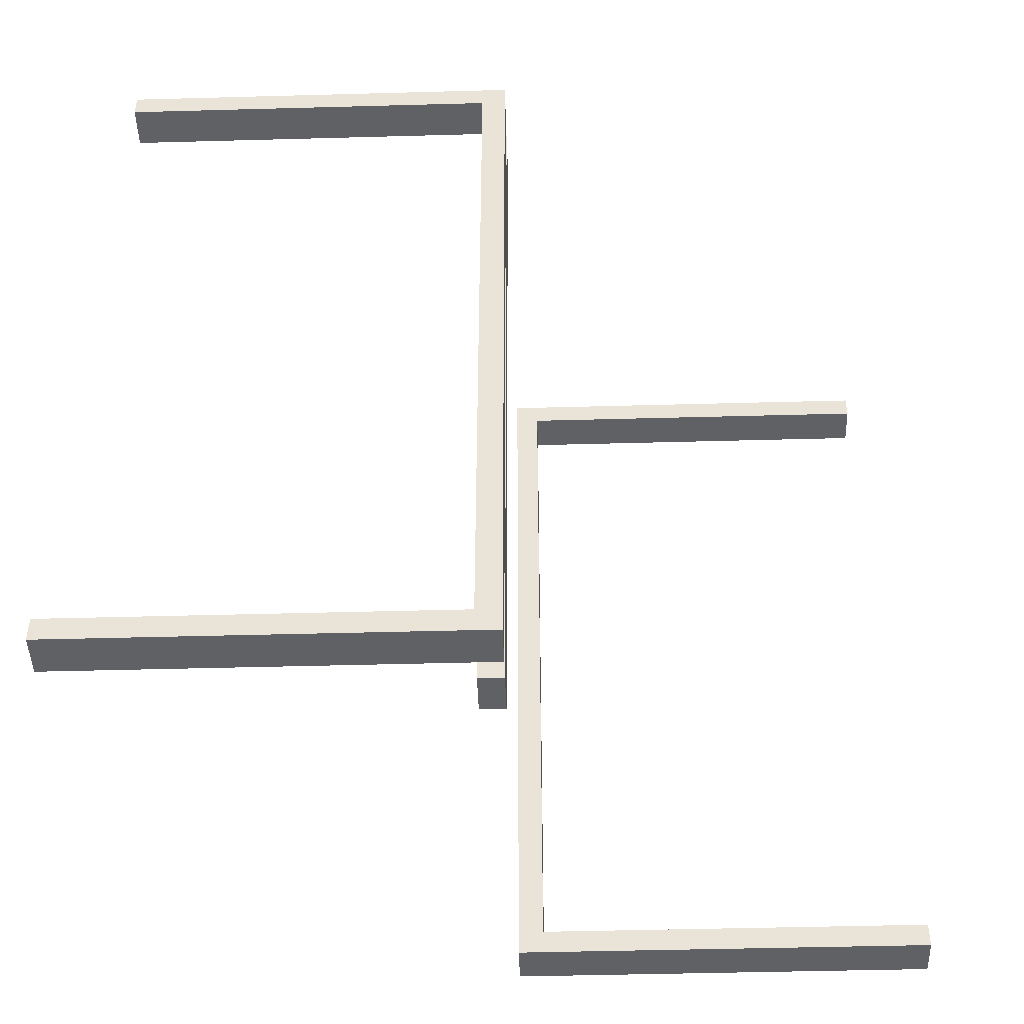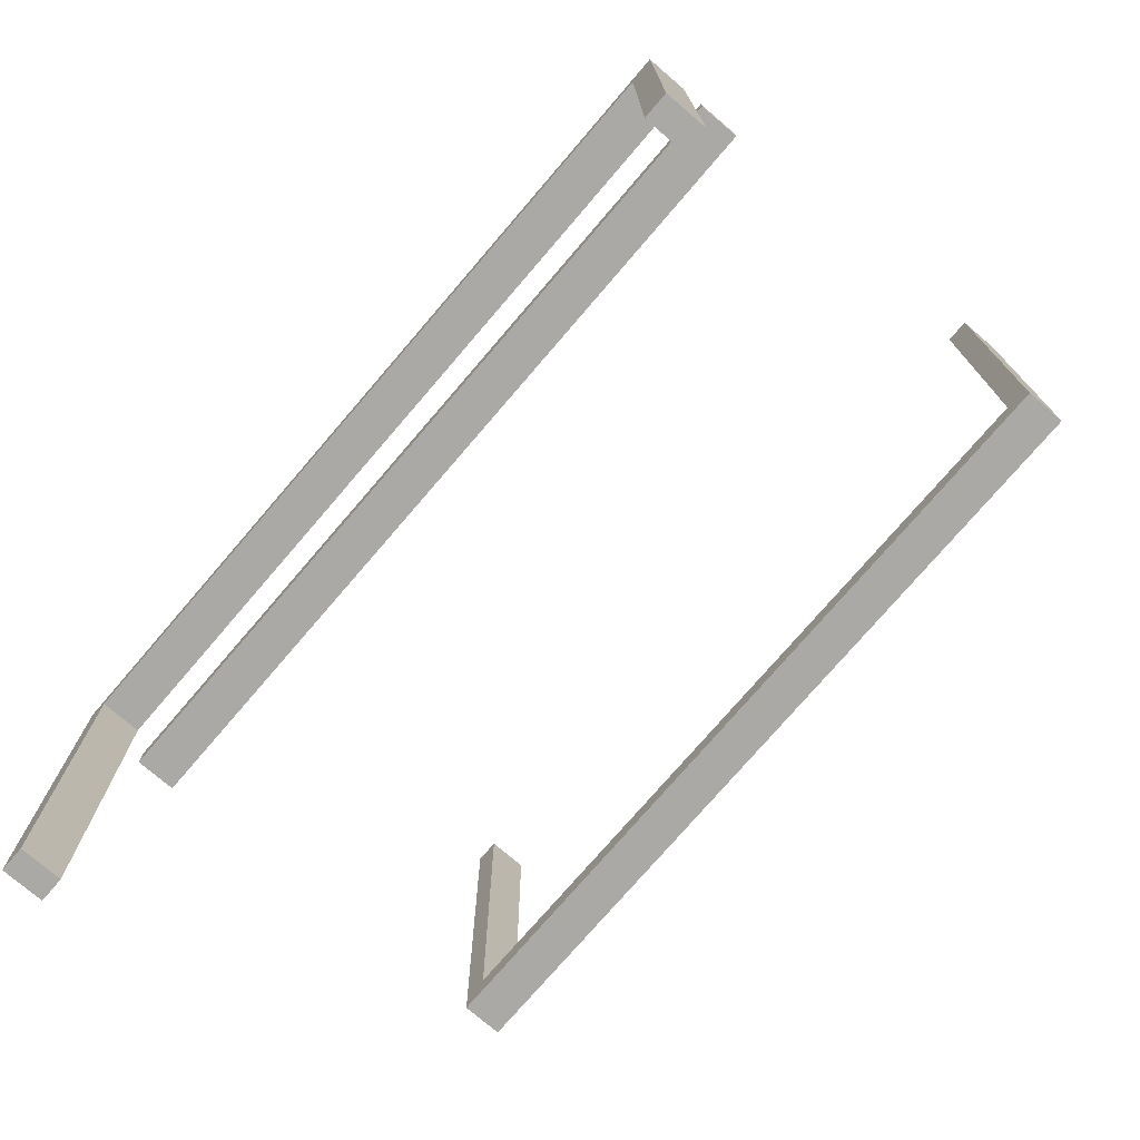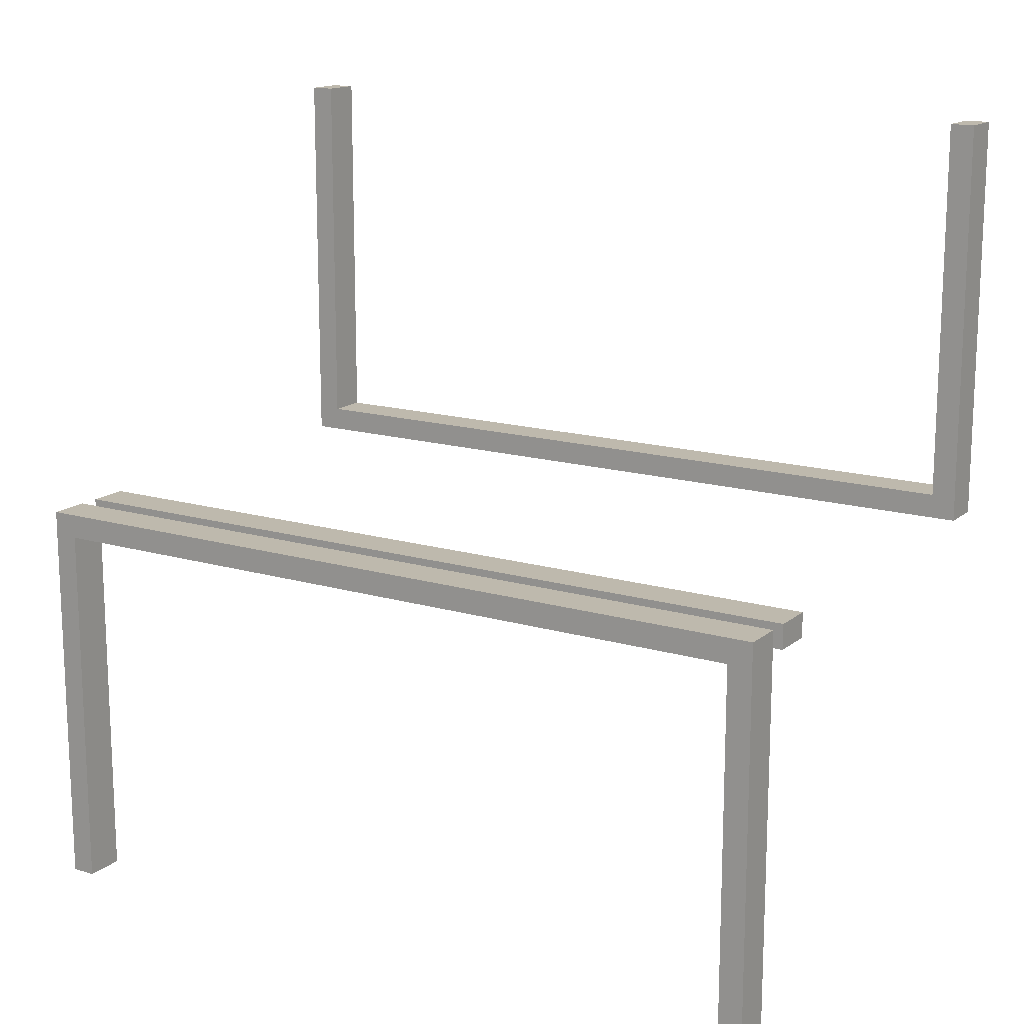
<metadata>
{"format":"obj","ext":"obj","renderer":"f3d","projection":"perspective","resolution":1024,"background":"white","views":[{"elev":-46.0,"azim":-88.2,"up":"+Y"},{"elev":-75.3,"azim":-40.6,"up":"+Z"},{"elev":15.3,"azim":-58.0,"up":"+Z"}]}
</metadata>
<code>
v -0.2625 0 0
v -0.2625 0 -0.03
v -0.2625 -0.1567 -0.03
v -0.2625 -0.3133 -0.03
v -0.2625 0.1667 0
v -0.2625 -0.47 -0.03
v -0.2625 -0.47 -0.1867
v -0.2625 -0.47 -0.3433
v -0.2625 -0.47 -0.5
v -0.2625 0.3333 0
v -0.2625 -0.5 0
v -0.2625 -0.5 -0.5
v -0.2625 -0.5 -0.3333
v -0.2625 -0.5 -0.1667
v -0.2625 0.5 0
v -0.2625 0.5 -0.5
v -0.2625 0.5 -0.3333
v -0.2625 0.5 -0.1667
v -0.2625 -0.3333 0
v -0.2625 0.47 -0.03
v -0.2625 0.47 -0.1867
v -0.2625 0.47 -0.3433
v -0.2625 0.47 -0.5
v -0.2625 -0.1667 0
v -0.2625 0.3133 -0.03
v -0.2625 0.1567 -0.03
v -0.2 0.0625 0
v -0.2 0.0625 -0.03
v -0.2 0.125 0
v -0.2 0.125 -0.03
v -0.2 0.375 0
v -0.2 0.375 -0.03
v -0.2 0.4375 0
v -0.2 0.4375 -0.03
v -0.2 -0.4375 0
v -0.2 -0.4375 -0.03
v -0.2 -0.375 0
v -0.2 -0.375 -0.03
v -0.2 -0.125 0
v -0.2 -0.125 -0.03
v -0.2 -0.0625 0
v -0.2 -0.0625 -0.03
v -0.275 0.0625 0
v -0.275 0.125 0
v -0.275 0.05875 -0.03
v -0.275 -0.47 -0.4412
v -0.275 -0.47 -0.3825
v -0.275 0.1175 -0.03
v -0.275 -0.5 -0.4375
v -0.275 -0.5 -0.375
v -0.275 0.5 -0.4375
v -0.275 0.5 -0.375
v -0.275 -0.1175 -0.03
v -0.275 0.47 -0.4412
v -0.275 0.47 -0.3825
v -0.275 -0.05875 -0.03
v -0.275 -0.125 0
v -0.275 -0.0625 0
v -0.2125 0 0
v -0.2125 0 -0.03
v -0.2125 0.0625 0
v -0.2125 0.0625 -0.03
v -0.2125 0.125 0
v -0.2125 0.125 -0.03
v -0.2125 0.375 0
v -0.2125 0.375 -0.03
v -0.2125 0.4375 0
v -0.2125 0.4375 -0.03
v -0.2125 -0.5 0
v -0.2125 -0.5 -0.03
v -0.2125 0.5 0
v -0.2125 0.5 -0.03
v -0.2125 -0.4375 0
v -0.2125 -0.4375 -0.03
v -0.2125 -0.375 0
v -0.2125 -0.375 -0.03
v -0.2125 -0.125 0
v -0.2125 -0.125 -0.03
v -0.2125 -0.0625 0
v -0.2125 -0.0625 -0.03
v 0.3125 0 0
v 0.3125 0 0.03
v 0.3125 -0.1567 0.03
v 0.3125 -0.3133 0.03
v 0.3125 0.1667 0
v 0.3125 -0.47 0.5
v 0.3125 -0.47 0.3433
v 0.3125 -0.47 0.1867
v 0.3125 -0.47 0.03
v 0.3125 0.3333 0
v 0.3125 -0.5 0
v 0.3125 -0.5 0.1667
v 0.3125 -0.5 0.3333
v 0.3125 -0.5 0.5
v 0.3125 0.5 0
v 0.3125 0.5 0.1667
v 0.3125 0.5 0.3333
v 0.3125 0.5 0.5
v 0.3125 -0.3333 0
v 0.3125 0.47 0.5
v 0.3125 0.47 0.3433
v 0.3125 0.47 0.1867
v 0.3125 0.47 0.03
v 0.3125 -0.1667 0
v 0.3125 0.3133 0.03
v 0.3125 0.1567 0.03
v -0.2875 0 0
v -0.2875 0 -0.03
v -0.2875 0.0625 0
v -0.2875 0.125 0
v -0.2875 0.05875 -0.03
v -0.2875 -0.47 -0.5
v -0.2875 -0.47 -0.4412
v -0.2875 -0.47 -0.3825
v -0.2875 0.1175 -0.03
v -0.2875 -0.5 -0.5
v -0.2875 -0.5 -0.4375
v -0.2875 -0.5 -0.375
v -0.2875 0.5 -0.5
v -0.2875 0.5 -0.4375
v -0.2875 0.5 -0.375
v -0.2875 -0.1175 -0.03
v -0.2875 0.47 -0.5
v -0.2875 0.47 -0.4412
v -0.2875 0.47 -0.3825
v -0.2875 -0.05875 -0.03
v -0.2875 -0.125 0
v -0.2875 -0.0625 0
v -0.225 0.0625 0
v -0.225 0.0625 -0.03
v -0.225 0.125 0
v -0.225 0.125 -0.03
v -0.225 0.375 0
v -0.225 0.375 -0.03
v -0.225 0.4375 0
v -0.225 0.4375 -0.03
v -0.225 -0.4375 0
v -0.225 -0.4375 -0.03
v -0.225 -0.375 0
v -0.225 -0.375 -0.03
v -0.225 -0.125 0
v -0.225 -0.125 -0.03
v -0.225 -0.0625 0
v -0.225 -0.0625 -0.03
v -0.3 0.0625 0
v -0.3 0.125 0
v -0.3 0.05875 -0.03
v -0.3 -0.47 -0.4412
v -0.3 -0.47 -0.3825
v -0.3 0.1175 -0.03
v -0.3 -0.5 -0.4375
v -0.3 -0.5 -0.375
v -0.3 0.5 -0.4375
v -0.3 0.5 -0.375
v -0.3 -0.1175 -0.03
v -0.3 0.47 -0.4412
v -0.3 0.47 -0.3825
v -0.3 -0.05875 -0.03
v -0.3 -0.125 0
v -0.3 -0.0625 0
v -0.2375 0 0
v -0.2375 0 -0.03
v -0.2375 0.125 0
v -0.2375 0.125 -0.03
v -0.2375 0.25 0
v -0.2375 0.25 -0.03
v -0.2375 0.375 0
v -0.2375 0.375 -0.03
v -0.2375 -0.5 0
v -0.2375 -0.5 -0.03
v -0.2375 0.5 0
v -0.2375 0.5 -0.03
v -0.2375 -0.375 0
v -0.2375 -0.375 -0.03
v -0.2375 -0.25 0
v -0.2375 -0.25 -0.03
v -0.2375 -0.125 0
v -0.2375 -0.125 -0.03
v 0.3 0.0625 0
v 0.3 0.125 0
v 0.3 0.05875 0.03
v 0.3 -0.47 0.3825
v 0.3 -0.47 0.4412
v 0.3 0.1175 0.03
v 0.3 -0.5 0.375
v 0.3 -0.5 0.4375
v 0.3 0.5 0.375
v 0.3 0.5 0.4375
v 0.3 -0.1175 0.03
v 0.3 0.47 0.3825
v 0.3 0.47 0.4412
v 0.3 -0.05875 0.03
v 0.3 -0.125 0
v 0.3 -0.0625 0
v 0.2875 0 0
v 0.2875 0 0.03
v 0.2875 0.0625 0
v 0.2875 0.125 0
v 0.2875 0.05875 0.03
v 0.2875 -0.47 0.3825
v 0.2875 -0.47 0.4412
v 0.2875 -0.47 0.5
v 0.2875 0.1175 0.03
v 0.2875 -0.5 0.375
v 0.2875 -0.5 0.4375
v 0.2875 -0.5 0.5
v 0.2875 0.5 0.375
v 0.2875 0.5 0.4375
v 0.2875 0.5 0.5
v 0.2875 -0.1175 0.03
v 0.2875 0.47 0.3825
v 0.2875 0.47 0.4412
v 0.2875 0.47 0.5
v 0.2875 -0.05875 0.03
v 0.2875 -0.125 0
v 0.2875 -0.0625 0
v -0.3125 0 0
v -0.3125 0 -0.03
v -0.3125 -0.1567 -0.03
v -0.3125 -0.3133 -0.03
v -0.3125 0.1667 0
v -0.3125 -0.47 -0.03
v -0.3125 -0.47 -0.1867
v -0.3125 -0.47 -0.3433
v -0.3125 -0.47 -0.5
v -0.3125 0.3333 0
v -0.3125 -0.5 0
v -0.3125 -0.5 -0.5
v -0.3125 -0.5 -0.3333
v -0.3125 -0.5 -0.1667
v -0.3125 0.5 0
v -0.3125 0.5 -0.5
v -0.3125 0.5 -0.3333
v -0.3125 0.5 -0.1667
v -0.3125 -0.3333 0
v -0.3125 0.47 -0.03
v -0.3125 0.47 -0.1867
v -0.3125 0.47 -0.3433
v -0.3125 0.47 -0.5
v -0.3125 -0.1667 0
v -0.3125 0.3133 -0.03
v -0.3125 0.1567 -0.03
v -0.1875 0 0
v -0.1875 0 -0.03
v -0.1875 0.125 0
v -0.1875 0.125 -0.03
v -0.1875 0.25 0
v -0.1875 0.25 -0.03
v -0.1875 0.375 0
v -0.1875 0.375 -0.03
v -0.1875 -0.5 0
v -0.1875 -0.5 -0.03
v -0.1875 0.5 0
v -0.1875 0.5 -0.03
v -0.1875 -0.375 0
v -0.1875 -0.375 -0.03
v -0.1875 -0.25 0
v -0.1875 -0.25 -0.03
v -0.1875 -0.125 0
v -0.1875 -0.125 -0.03
v 0.275 0.0625 0
v 0.275 0.125 0
v 0.275 0.05875 0.03
v 0.275 -0.47 0.3825
v 0.275 -0.47 0.4412
v 0.275 0.1175 0.03
v 0.275 -0.5 0.375
v 0.275 -0.5 0.4375
v 0.275 0.5 0.375
v 0.275 0.5 0.4375
v 0.275 -0.1175 0.03
v 0.275 0.47 0.3825
v 0.275 0.47 0.4412
v 0.275 -0.05875 0.03
v 0.275 -0.125 0
v 0.275 -0.0625 0
v 0.2625 0 0
v 0.2625 0 0.03
v 0.2625 -0.1567 0.03
v 0.2625 -0.3133 0.03
v 0.2625 0.1667 0
v 0.2625 -0.47 0.5
v 0.2625 -0.47 0.3433
v 0.2625 -0.47 0.1867
v 0.2625 -0.47 0.03
v 0.2625 0.3333 0
v 0.2625 -0.5 0
v 0.2625 -0.5 0.1667
v 0.2625 -0.5 0.3333
v 0.2625 -0.5 0.5
v 0.2625 0.5 0
v 0.2625 0.5 0.1667
v 0.2625 0.5 0.3333
v 0.2625 0.5 0.5
v 0.2625 -0.3333 0
v 0.2625 0.47 0.5
v 0.2625 0.47 0.3433
v 0.2625 0.47 0.1867
v 0.2625 0.47 0.03
v 0.2625 -0.1667 0
v 0.2625 0.3133 0.03
v 0.2625 0.1567 0.03
f 177 161 162
f 178 176 175
f 169 173 174
f 173 175 176
f 37 75 73
f 75 139 137
f 41 79 77
f 79 143 141
f 69 73 137
f 173 169 137
f 139 175 173
f 137 139 173
f 175 139 75
f 251 35 69
f 35 73 69
f 255 35 251
f 75 37 257
f 37 255 257
f 35 255 37
f 175 75 77
f 141 175 77
f 143 177 141
f 75 257 77
f 59 143 79
f 177 143 161
f 161 143 59
f 259 39 257
f 77 257 39
f 41 39 259
f 243 59 41
f 259 243 41
f 41 59 79
f 177 175 141
f 70 69 169
f 252 251 69
f 40 78 80
f 78 142 144
f 36 74 76
f 74 138 140
f 60 80 144
f 178 162 144
f 142 176 178
f 144 142 178
f 176 142 78
f 244 42 60
f 42 80 60
f 260 42 244
f 78 40 258
f 40 260 258
f 42 260 40
f 176 78 76
f 140 176 76
f 138 174 140
f 78 258 76
f 70 138 74
f 174 138 170
f 170 138 70
f 256 38 258
f 76 258 38
f 36 38 256
f 252 70 36
f 256 252 36
f 36 70 74
f 174 176 140
f 59 60 162
f 243 244 60
f 259 260 244
f 260 259 257
f 251 252 256
f 255 256 258
f 177 162 178
f 178 175 177
f 169 174 170
f 173 176 174
f 37 73 35
f 75 137 73
f 41 77 39
f 79 141 77
f 69 137 169
f 70 169 170
f 252 69 70
f 40 80 42
f 78 144 80
f 36 76 38
f 74 140 76
f 60 144 162
f 59 162 161
f 243 60 59
f 259 244 243
f 260 257 258
f 251 256 255
f 255 258 257
f 9 8 12
f 14 13 7
f 7 6 14
f 24 4 3
f 19 6 4
f 24 19 4
f 3 1 24
f 3 2 1
f 11 6 19
f 160 159 127
f 128 127 57
f 19 235 227
f 24 127 19
f 127 24 57
f 240 235 127
f 127 235 19
f 57 24 58
f 1 107 58
f 1 58 24
f 217 240 160
f 160 107 217
f 160 128 107
f 240 127 159
f 152 151 117
f 118 117 49
f 50 49 13
f 12 13 49
f 116 12 49
f 151 228 116
f 116 117 151
f 229 228 151
f 14 118 13
f 50 13 118
f 230 118 14
f 11 227 230
f 229 152 118
f 230 229 118
f 112 9 12
f 225 112 116
f 148 149 114
f 113 114 47
f 7 223 222
f 8 114 7
f 114 8 47
f 224 223 114
f 114 223 7
f 47 8 46
f 9 112 46
f 9 46 8
f 225 224 148
f 148 112 225
f 148 113 112
f 224 114 149
f 155 158 126
f 122 126 56
f 53 56 3
f 2 3 56
f 108 2 56
f 158 218 108
f 108 126 158
f 219 218 158
f 4 122 3
f 53 3 122
f 220 122 4
f 6 222 220
f 219 155 122
f 220 219 122
f 107 1 2
f 217 107 108
f 225 228 224
f 230 223 229
f 223 230 222
f 240 219 220
f 235 220 222
f 240 220 235
f 219 240 217
f 219 217 218
f 227 235 222
f 8 13 12
f 13 8 7
f 6 11 14
f 160 127 128
f 128 57 58
f 19 227 11
f 107 128 58
f 240 159 160
f 152 117 118
f 118 49 50
f 116 49 117
f 229 151 152
f 11 230 14
f 112 12 116
f 225 116 228
f 148 114 113
f 113 47 46
f 7 222 6
f 112 113 46
f 224 149 148
f 155 126 122
f 122 56 53
f 108 56 126
f 219 158 155
f 6 220 4
f 107 2 108
f 217 108 218
f 228 229 224
f 223 224 229
f 230 227 222
f 163 161 162
f 164 166 165
f 171 167 168
f 167 165 166
f 31 65 67
f 65 133 135
f 27 61 63
f 61 129 131
f 71 67 135
f 167 171 135
f 133 165 167
f 135 133 167
f 165 133 65
f 253 33 71
f 33 67 71
f 249 33 253
f 65 31 247
f 31 249 247
f 33 249 31
f 165 65 63
f 131 165 63
f 129 163 131
f 65 247 63
f 59 129 61
f 163 129 161
f 161 129 59
f 245 29 247
f 63 247 29
f 27 29 245
f 243 59 27
f 245 243 27
f 27 59 61
f 163 165 131
f 72 71 171
f 254 253 71
f 30 64 62
f 64 132 130
f 34 68 66
f 68 136 134
f 60 62 130
f 164 162 130
f 132 166 164
f 130 132 164
f 166 132 64
f 244 28 60
f 28 62 60
f 246 28 244
f 64 30 248
f 30 246 248
f 28 246 30
f 166 64 66
f 134 166 66
f 136 168 134
f 64 248 66
f 72 136 68
f 168 136 172
f 172 136 72
f 250 32 248
f 66 248 32
f 34 32 250
f 254 72 34
f 250 254 34
f 34 72 68
f 168 166 134
f 59 60 162
f 243 244 60
f 245 246 244
f 246 245 247
f 253 254 250
f 249 250 248
f 163 162 164
f 164 165 163
f 171 168 172
f 167 166 168
f 31 67 33
f 65 135 67
f 27 63 29
f 61 131 63
f 71 135 171
f 72 171 172
f 254 71 72
f 30 62 28
f 64 130 62
f 34 66 32
f 68 134 66
f 60 130 162
f 59 162 161
f 243 60 59
f 245 244 243
f 246 247 248
f 253 250 249
f 249 248 247
f 23 22 16
f 18 17 21
f 21 20 18
f 5 25 26
f 10 20 25
f 5 10 25
f 26 1 5
f 26 2 1
f 15 20 10
f 145 146 110
f 109 110 44
f 10 226 231
f 5 110 10
f 110 5 44
f 221 226 110
f 110 226 10
f 44 5 43
f 1 107 43
f 1 43 5
f 217 221 145
f 145 107 217
f 145 109 107
f 221 110 146
f 154 153 120
f 121 120 51
f 52 51 17
f 16 17 51
f 119 16 51
f 153 232 119
f 119 120 153
f 233 232 153
f 18 121 17
f 52 17 121
f 234 121 18
f 15 231 234
f 233 154 121
f 234 233 121
f 123 23 16
f 239 123 119
f 156 157 125
f 124 125 55
f 21 237 236
f 22 125 21
f 125 22 55
f 238 237 125
f 125 237 21
f 55 22 54
f 23 123 54
f 23 54 22
f 239 238 156
f 156 123 239
f 156 124 123
f 238 125 157
f 150 147 111
f 115 111 45
f 48 45 26
f 2 26 45
f 108 2 45
f 147 218 108
f 108 111 147
f 242 218 147
f 25 115 26
f 48 26 115
f 241 115 25
f 20 236 241
f 242 150 115
f 241 242 115
f 107 1 2
f 217 107 108
f 239 232 238
f 234 237 233
f 237 234 236
f 221 242 241
f 226 241 236
f 221 241 226
f 242 221 217
f 242 217 218
f 231 226 236
f 22 17 16
f 17 22 21
f 20 15 18
f 145 110 109
f 109 44 43
f 10 231 15
f 107 109 43
f 221 146 145
f 154 120 121
f 121 51 52
f 119 51 120
f 233 153 154
f 15 234 18
f 123 16 119
f 239 119 232
f 156 125 124
f 124 55 54
f 21 236 20
f 123 124 54
f 238 157 156
f 150 111 115
f 115 45 48
f 108 45 111
f 242 147 150
f 20 241 25
f 107 2 108
f 217 108 218
f 232 233 238
f 237 238 233
f 234 231 236
f 278 279 277
f 295 300 280
f 280 285 295
f 284 288 285
f 283 289 284
f 289 288 284
f 283 290 289
f 283 282 290
f 287 285 288
f 186 185 204
f 205 204 267
f 288 92 91
f 289 204 288
f 204 289 267
f 93 92 204
f 204 92 288
f 267 289 268
f 290 206 268
f 290 268 289
f 94 93 186
f 186 206 94
f 186 205 206
f 93 204 185
f 193 194 216
f 215 216 276
f 275 276 300
f 277 300 276
f 195 277 276
f 194 81 195
f 195 216 194
f 104 81 194
f 295 215 300
f 275 300 215
f 99 215 295
f 287 91 99
f 104 193 215
f 99 104 215
f 196 278 277
f 82 196 195
f 192 189 210
f 214 210 271
f 285 280 84
f 279 210 280
f 210 279 271
f 83 84 210
f 210 84 280
f 271 279 274
f 278 196 274
f 278 274 279
f 82 83 192
f 192 196 82
f 192 214 196
f 83 210 189
f 182 183 201
f 200 201 265
f 264 265 283
f 282 283 265
f 202 282 265
f 183 86 202
f 202 201 183
f 87 86 183
f 284 200 283
f 264 283 200
f 88 200 284
f 284 285 89
f 87 182 200
f 88 87 200
f 206 290 282
f 94 206 202
f 82 81 83
f 99 84 104
f 84 99 89
f 88 89 92
f 87 88 93
f 93 88 92
f 87 93 94
f 87 94 86
f 91 92 89
f 279 300 277
f 300 279 280
f 285 287 295
f 186 204 205
f 205 267 268
f 288 91 287
f 206 205 268
f 93 185 186
f 193 216 215
f 215 276 275
f 195 276 216
f 104 194 193
f 287 99 295
f 196 277 195
f 82 195 81
f 192 210 214
f 214 271 274
f 285 84 89
f 196 214 274
f 83 189 192
f 182 201 200
f 200 265 264
f 202 265 201
f 87 183 182
f 284 89 88
f 206 282 202
f 94 202 86
f 81 104 83
f 84 83 104
f 99 91 89
f 278 302 277
f 286 281 301
f 301 299 286
f 298 292 299
f 297 293 298
f 293 292 298
f 297 294 293
f 297 296 294
f 291 299 292
f 188 187 207
f 208 207 269
f 292 96 95
f 293 207 292
f 207 293 269
f 97 96 207
f 207 96 292
f 269 293 270
f 294 209 270
f 294 270 293
f 98 97 188
f 188 209 98
f 188 208 209
f 97 207 187
f 180 179 197
f 198 197 261
f 262 261 281
f 277 281 261
f 195 277 261
f 179 81 195
f 195 197 179
f 85 81 179
f 286 198 281
f 262 281 198
f 90 198 286
f 291 95 90
f 85 180 198
f 90 85 198
f 196 278 277
f 82 196 195
f 181 184 203
f 199 203 266
f 299 301 105
f 302 203 301
f 203 302 266
f 106 105 203
f 203 105 301
f 266 302 263
f 278 196 263
f 278 263 302
f 82 106 181
f 181 196 82
f 181 199 196
f 106 203 184
f 190 191 212
f 211 212 273
f 272 273 297
f 296 297 273
f 213 296 273
f 191 100 213
f 213 212 191
f 101 100 191
f 298 211 297
f 272 297 211
f 102 211 298
f 298 299 103
f 101 190 211
f 102 101 211
f 209 294 296
f 98 209 213
f 82 81 106
f 90 105 85
f 105 90 103
f 102 103 96
f 101 102 97
f 97 102 96
f 101 97 98
f 101 98 100
f 95 96 103
f 302 281 277
f 281 302 301
f 299 291 286
f 188 207 208
f 208 269 270
f 292 95 291
f 209 208 270
f 97 187 188
f 180 197 198
f 198 261 262
f 195 261 197
f 85 179 180
f 291 90 286
f 196 277 195
f 82 195 81
f 181 203 199
f 199 266 263
f 299 105 103
f 196 199 263
f 106 184 181
f 190 212 211
f 211 273 272
f 213 273 212
f 101 191 190
f 298 103 102
f 209 296 213
f 98 213 100
f 81 85 106
f 105 106 85
f 90 95 103

</code>
